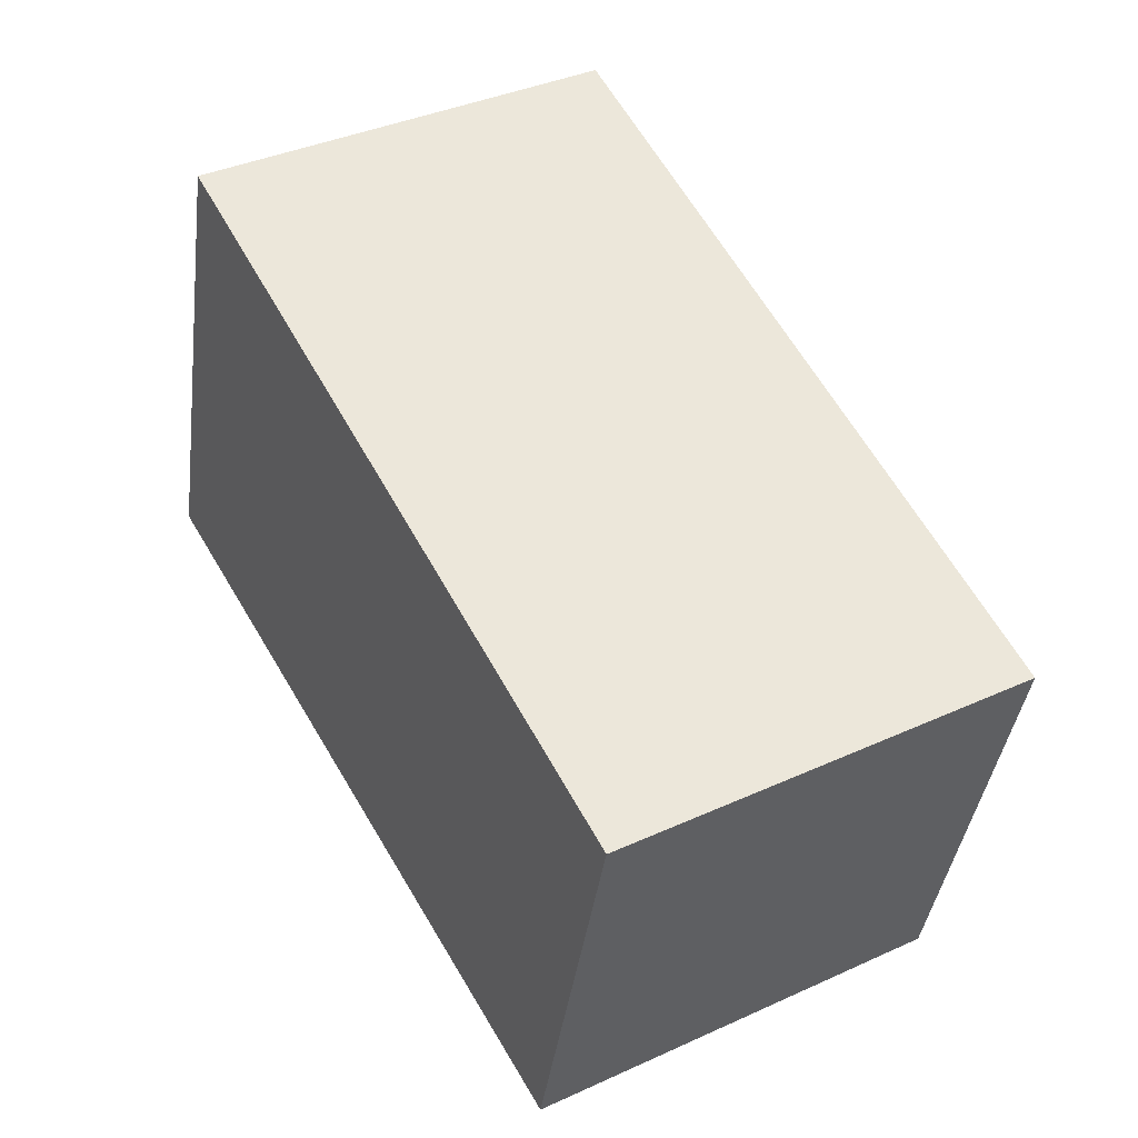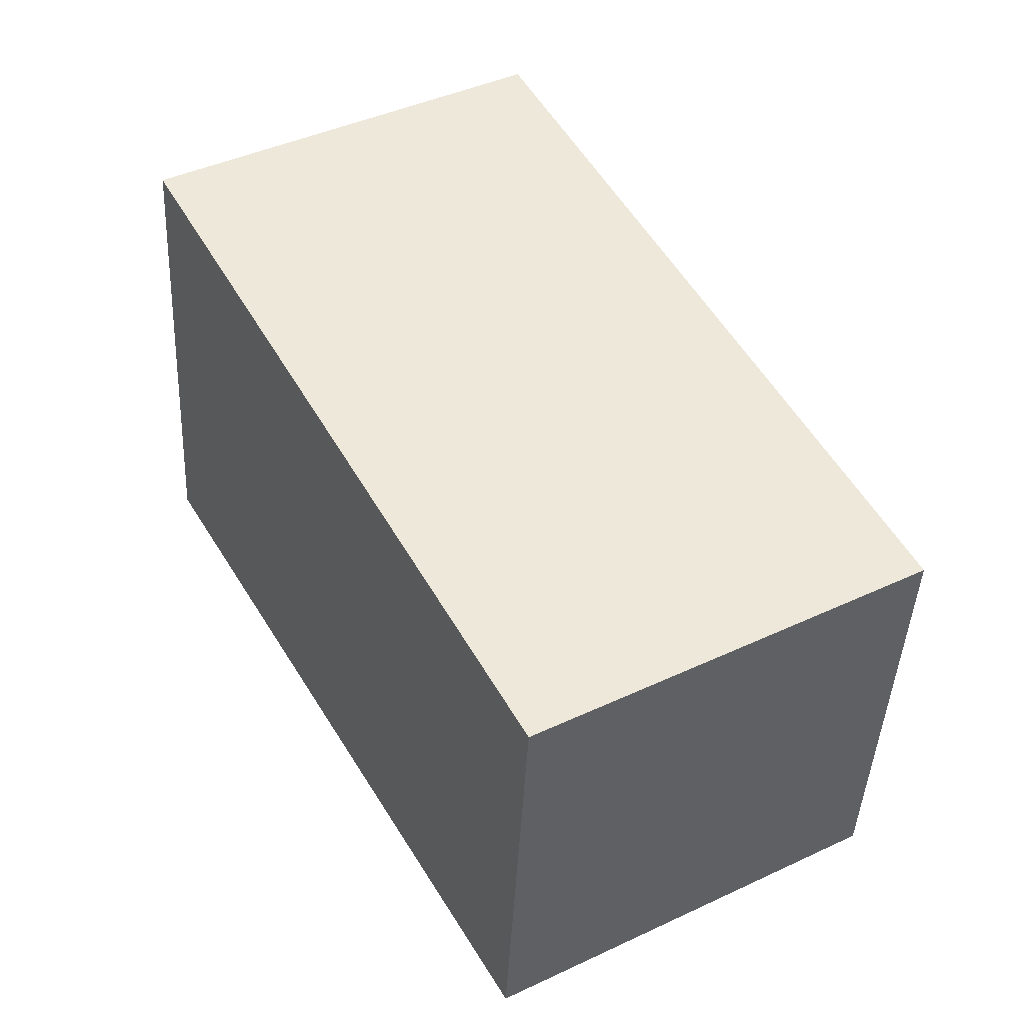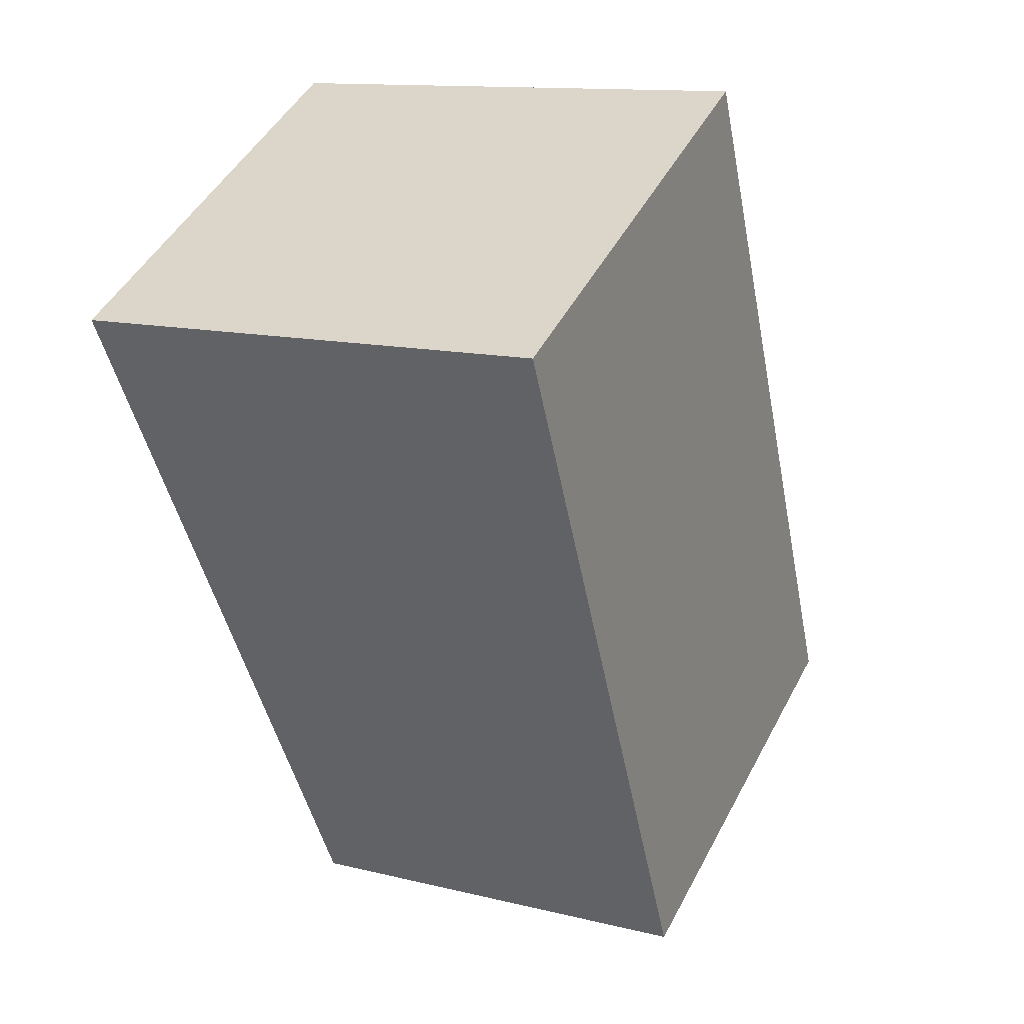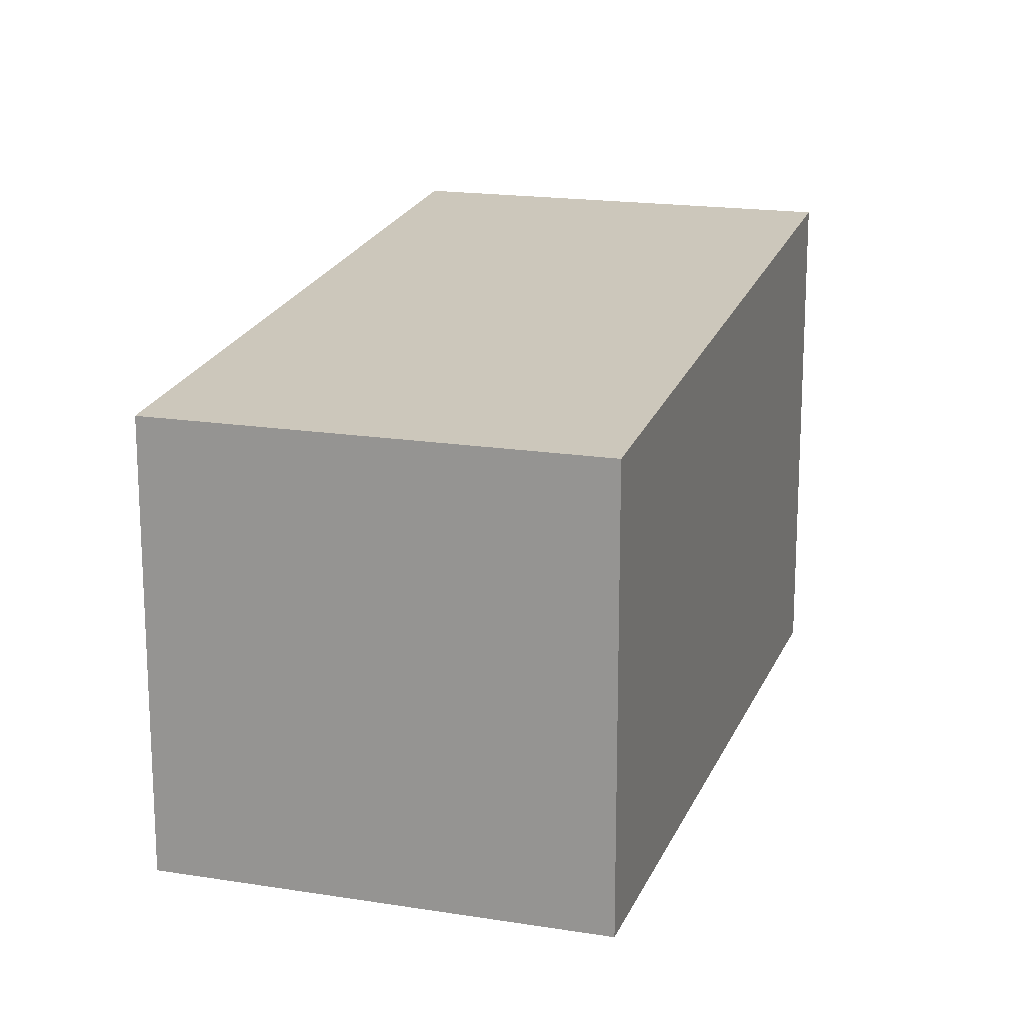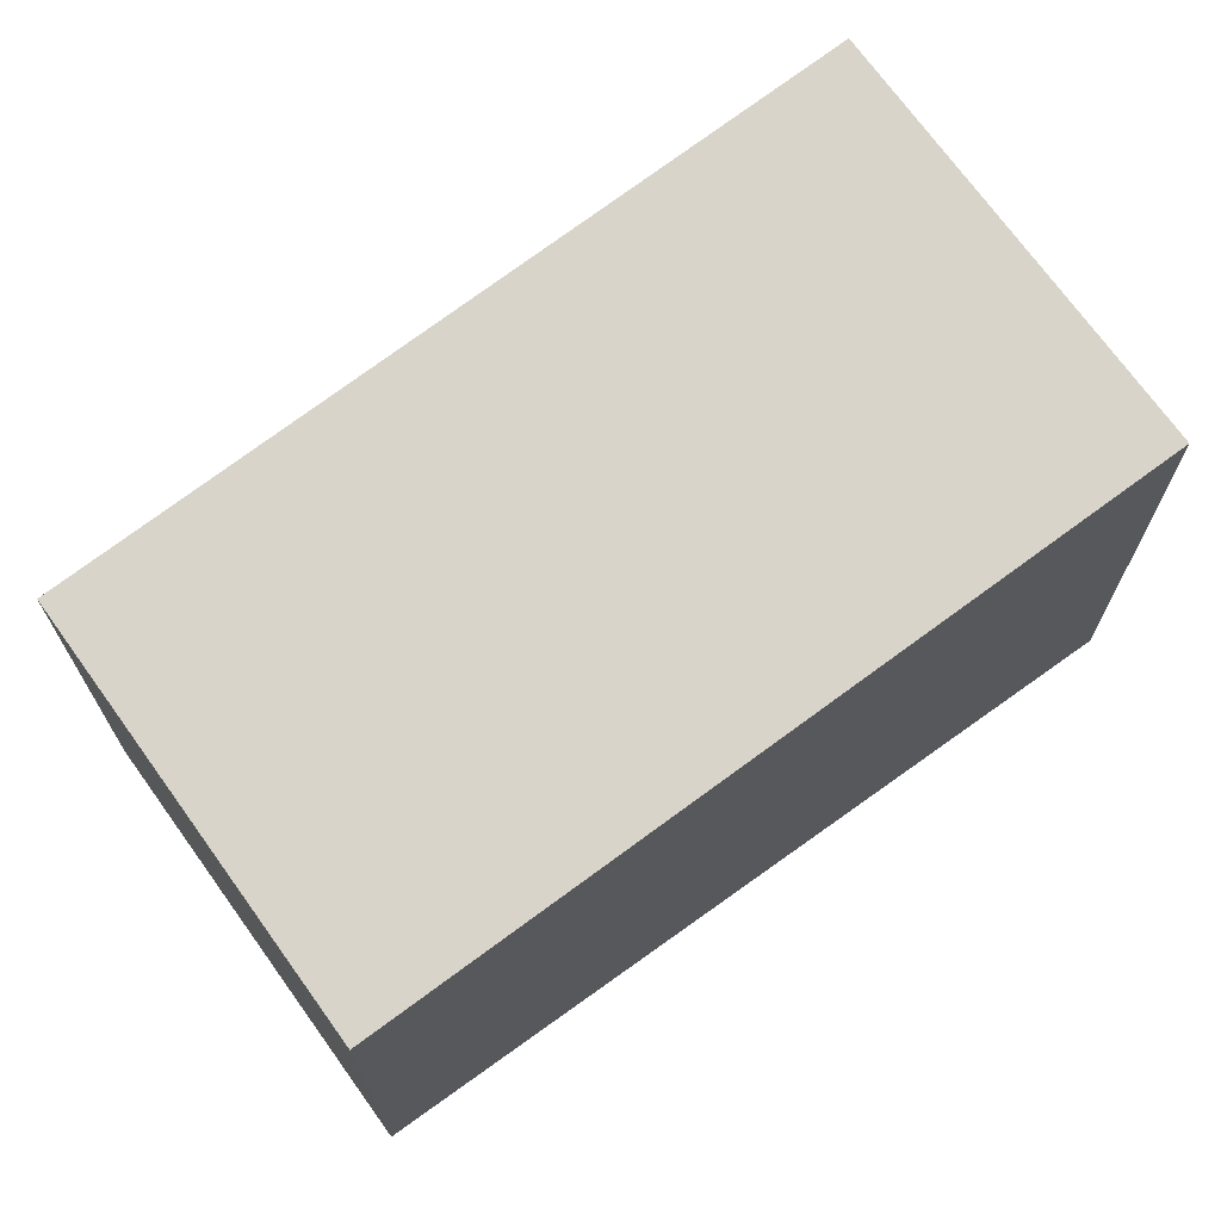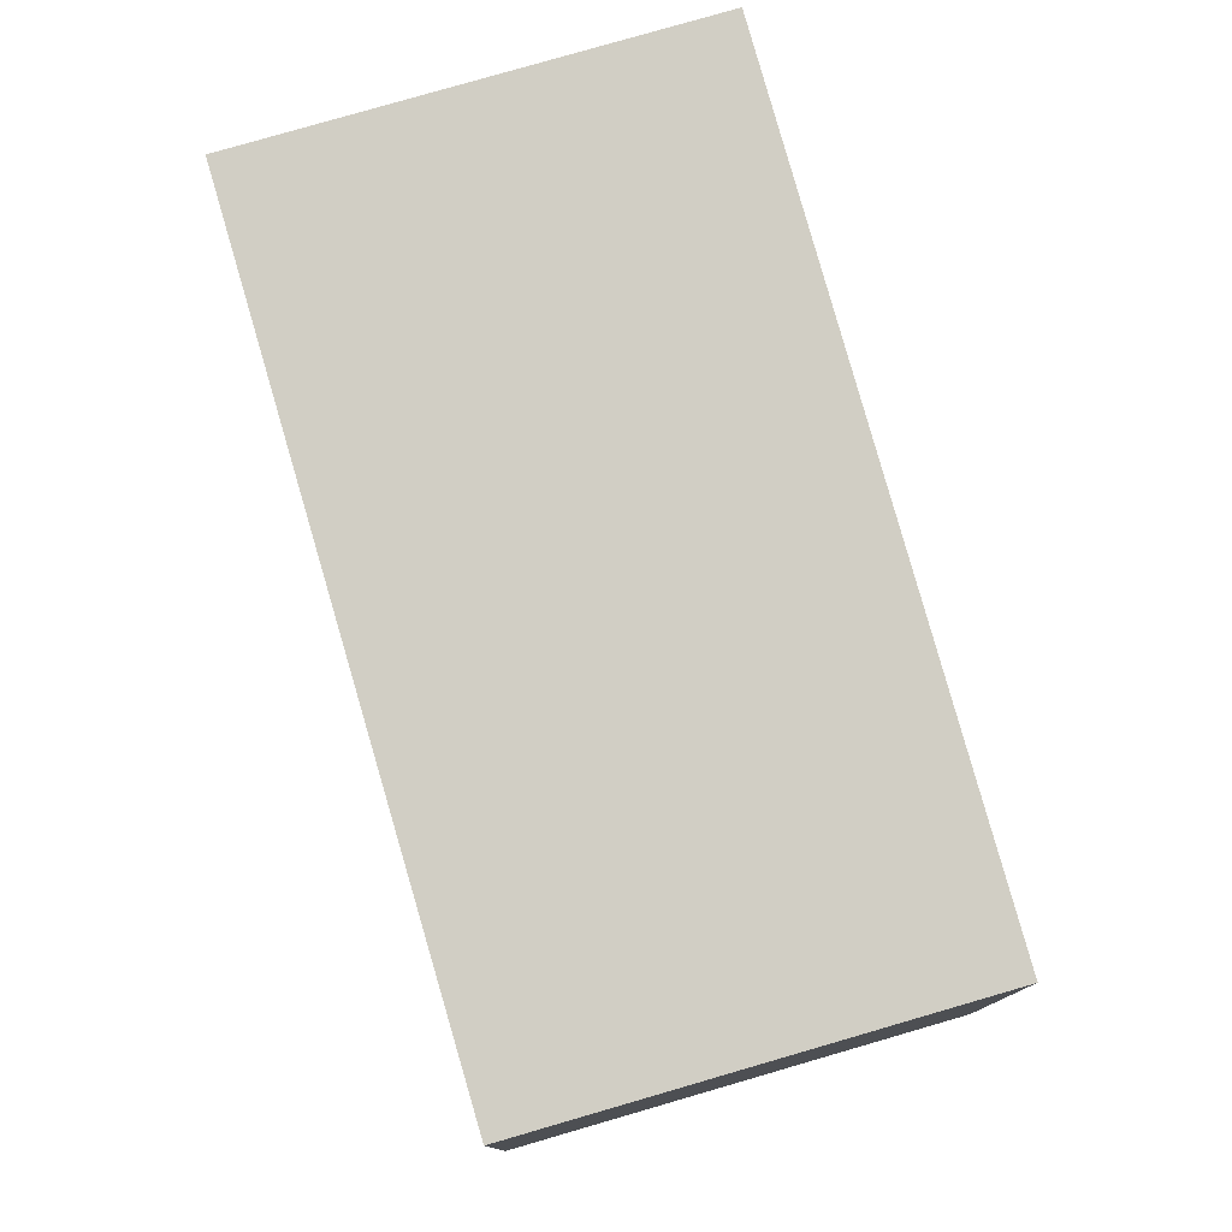
<metadata>
{"format":"obj","ext":"obj","renderer":"f3d","projection":"perspective","resolution":1024,"background":"white","views":[{"elev":-39.7,"azim":172.5,"up":"+Z"},{"elev":-43.4,"azim":177.2,"up":"+Z"},{"elev":12.4,"azim":120.4,"up":"+Z"},{"elev":17.8,"azim":-132.9,"up":"+Y"},{"elev":71.4,"azim":-96.1,"up":"+Y"},{"elev":79.2,"azim":-166.6,"up":"+Y"}]}
</metadata>
<code>
v  0 6.508 3.985e-16
v  11.54 7.393 7.072
v  5.683 6.508 -3.229
v  5.851 7.393 10.3
v  11.54 -4.33e-16 7.072
v  5.683 1.977e-16 -3.229
v  0 0 0
v  5.851 -6.307e-16 10.3
g defaultobject
f 1 2 3
f 2 1 4
f 5 3 2
f 3 5 6
f 6 1 3
f 1 6 7
f 1 8 4
f 8 1 7
f 8 2 4
f 2 8 5
f 8 6 5
f 6 8 7

</code>
